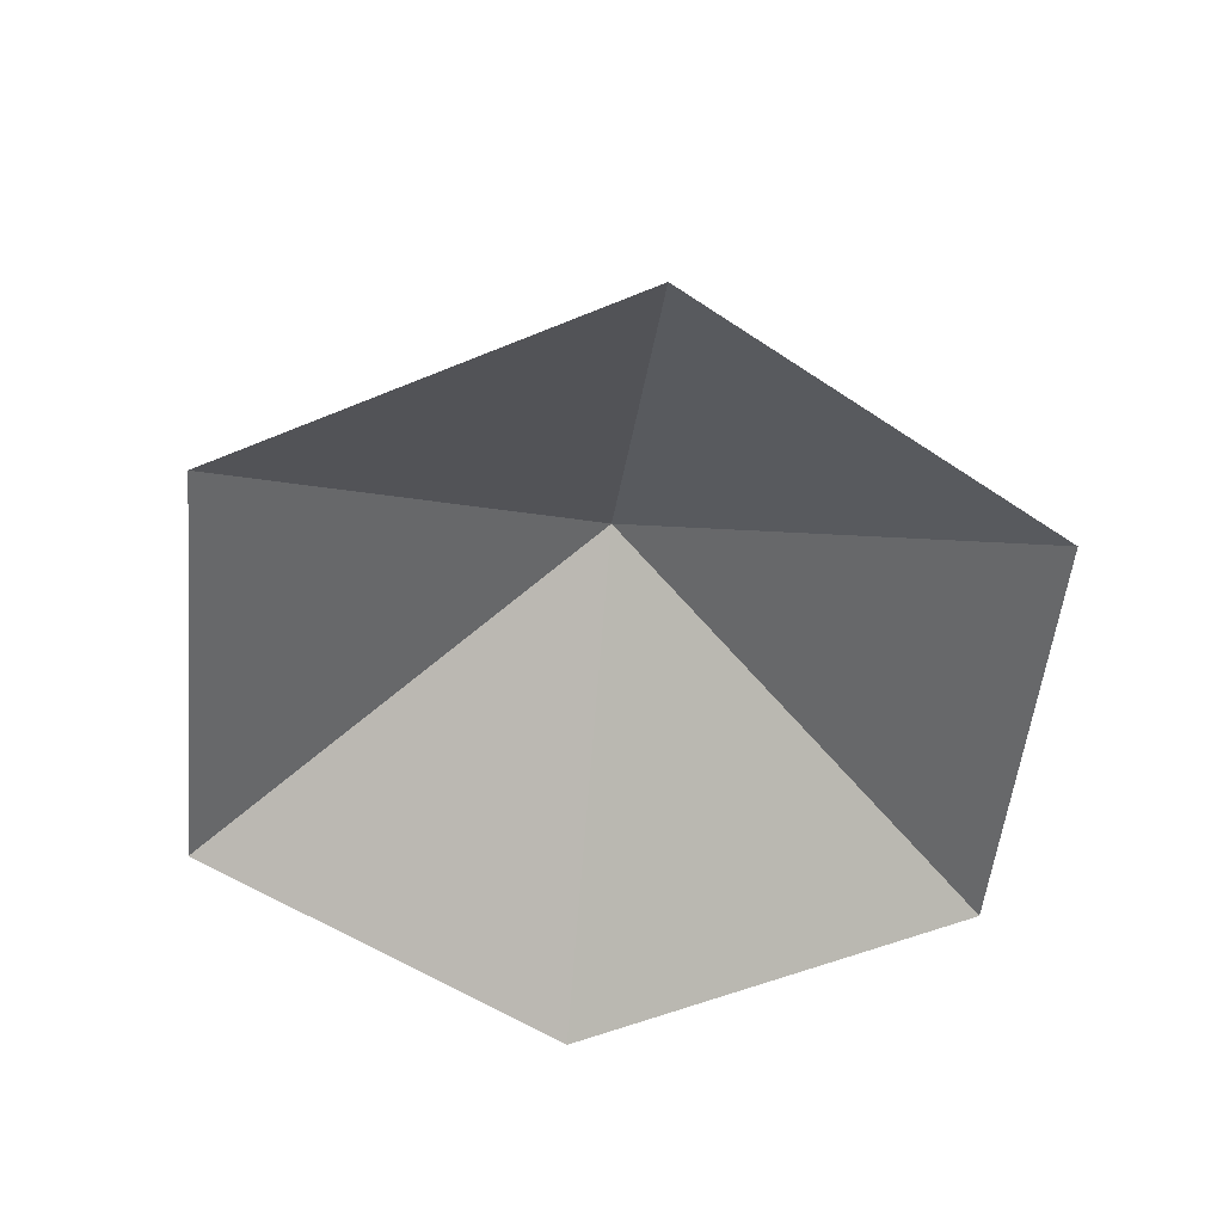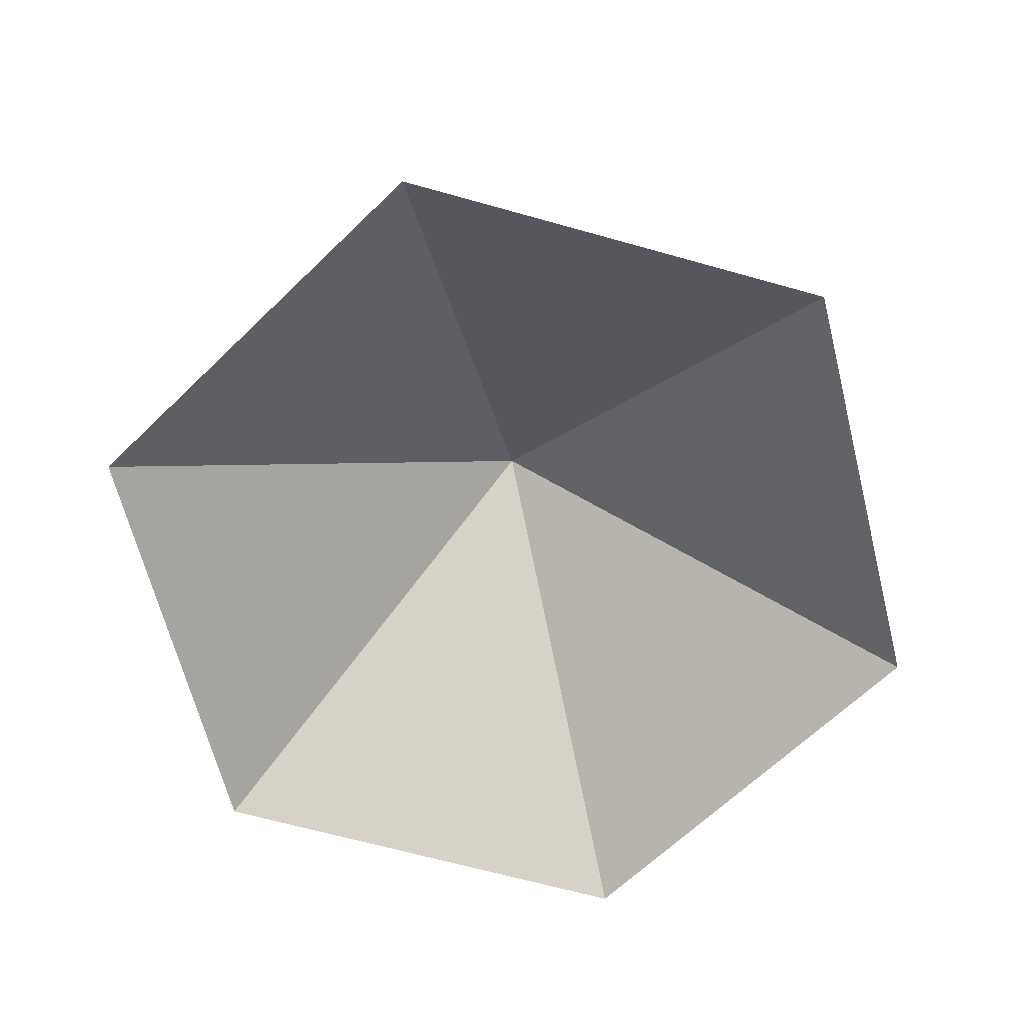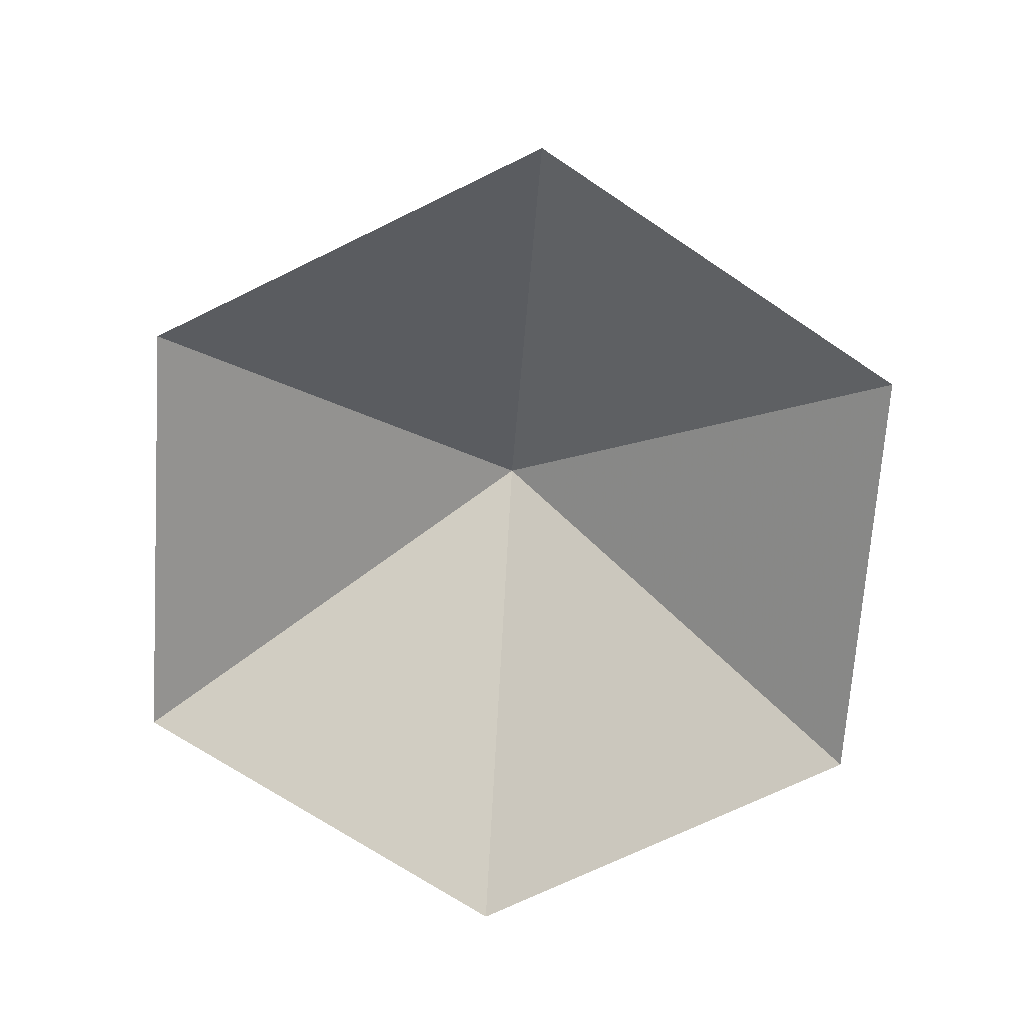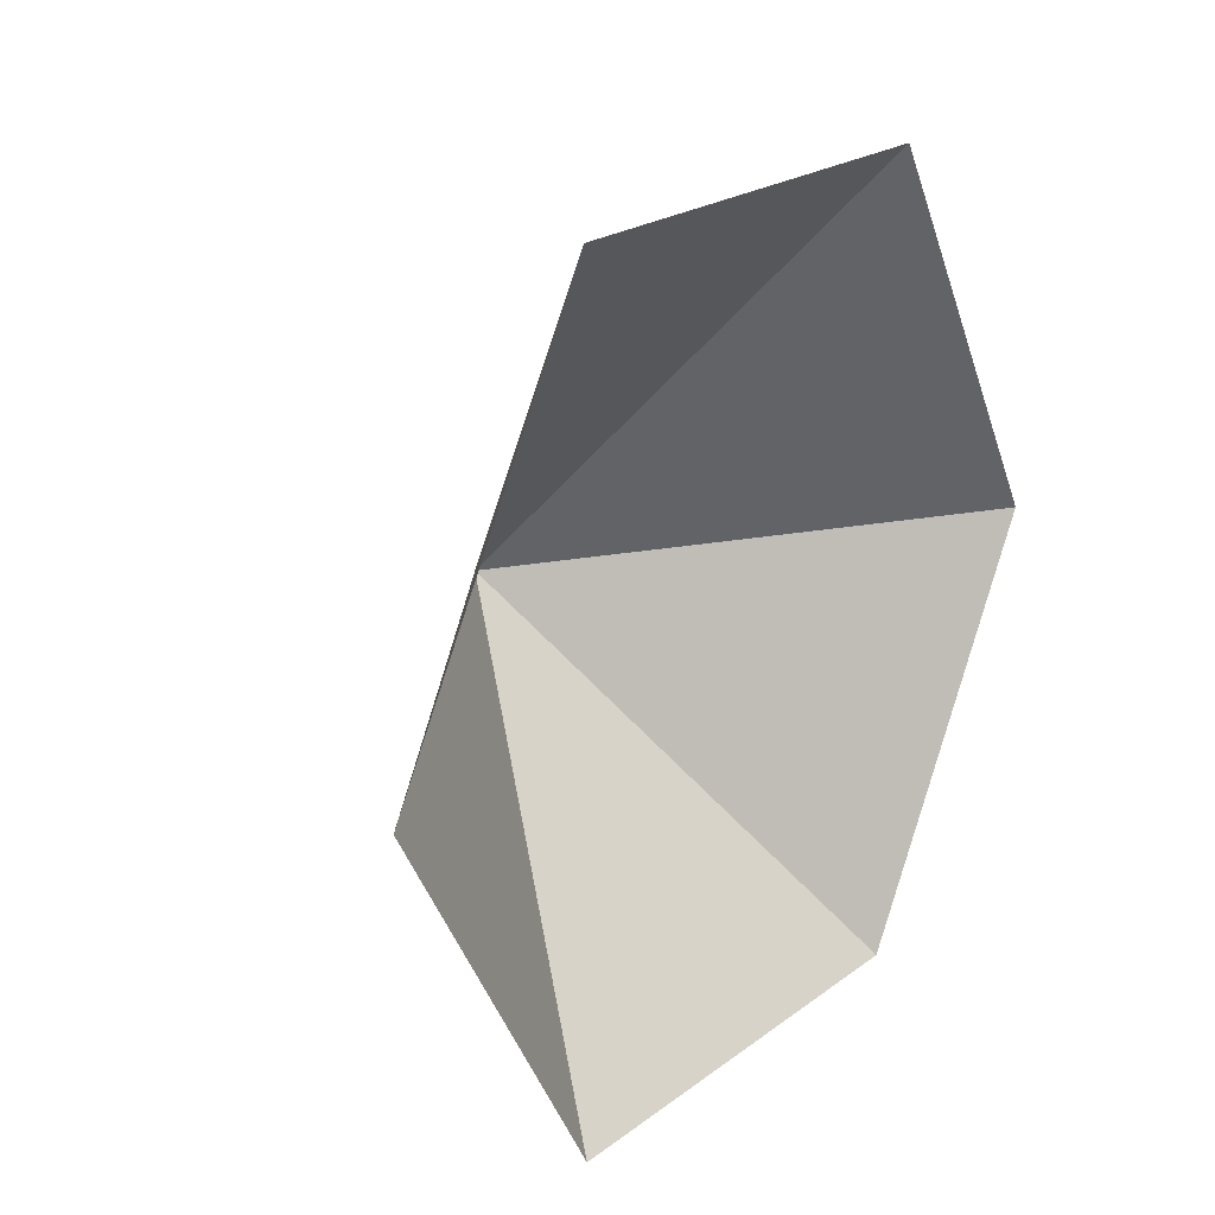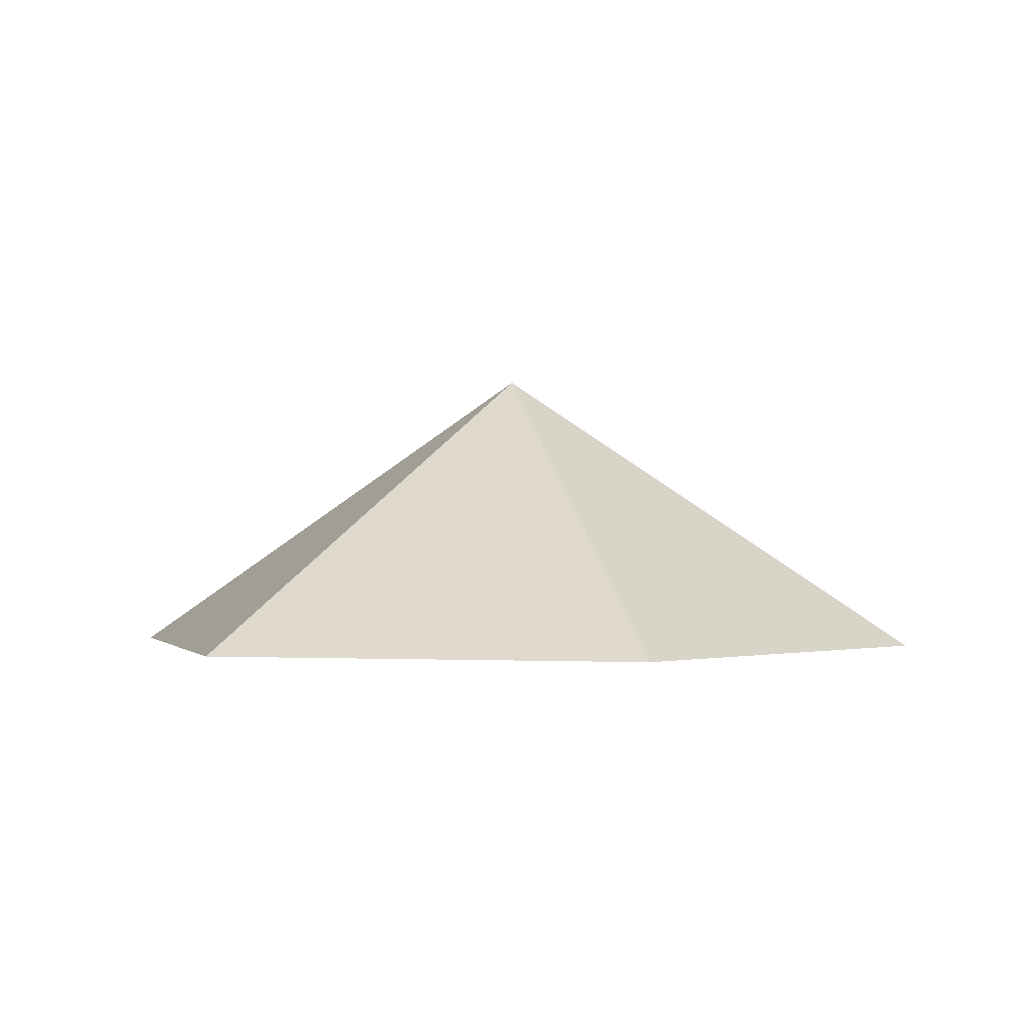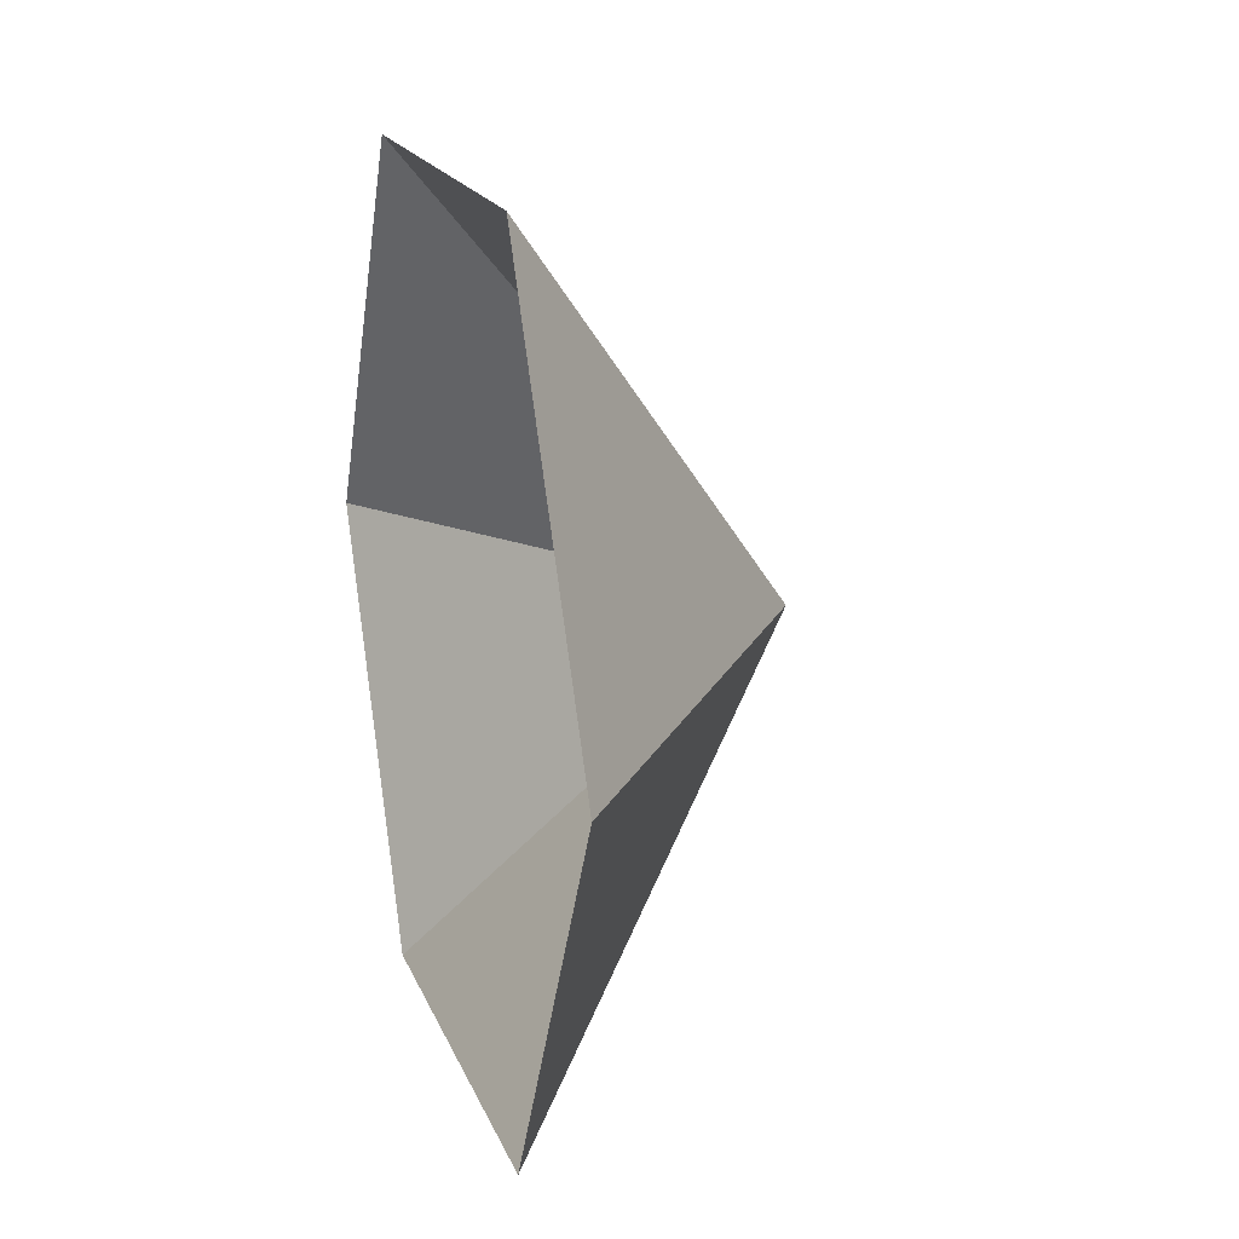
<metadata>
{"format":"obj","ext":"obj","renderer":"f3d","projection":"perspective","resolution":1024,"background":"white","views":[{"elev":-53.3,"azim":-155.9,"up":"+Z"},{"elev":-65.3,"azim":-135.8,"up":"+Z"},{"elev":-70.2,"azim":146.1,"up":"+Z"},{"elev":21.3,"azim":127.4,"up":"+Y"},{"elev":-1.0,"azim":133.0,"up":"+Z"},{"elev":17.2,"azim":-106.2,"up":"+Y"}]}
</metadata>
<code>
v 0 0 0
v 4.793 0 0
v 7.19 4.151 0
v 4.793 8.302 0
v 0 8.302 0
v -2.397 4.151 0
v 2.397 4.151 3.209
f 1 2 7
f 2 3 7
f 3 4 7
f 4 5 7
f 5 6 7
f 6 1 7

</code>
